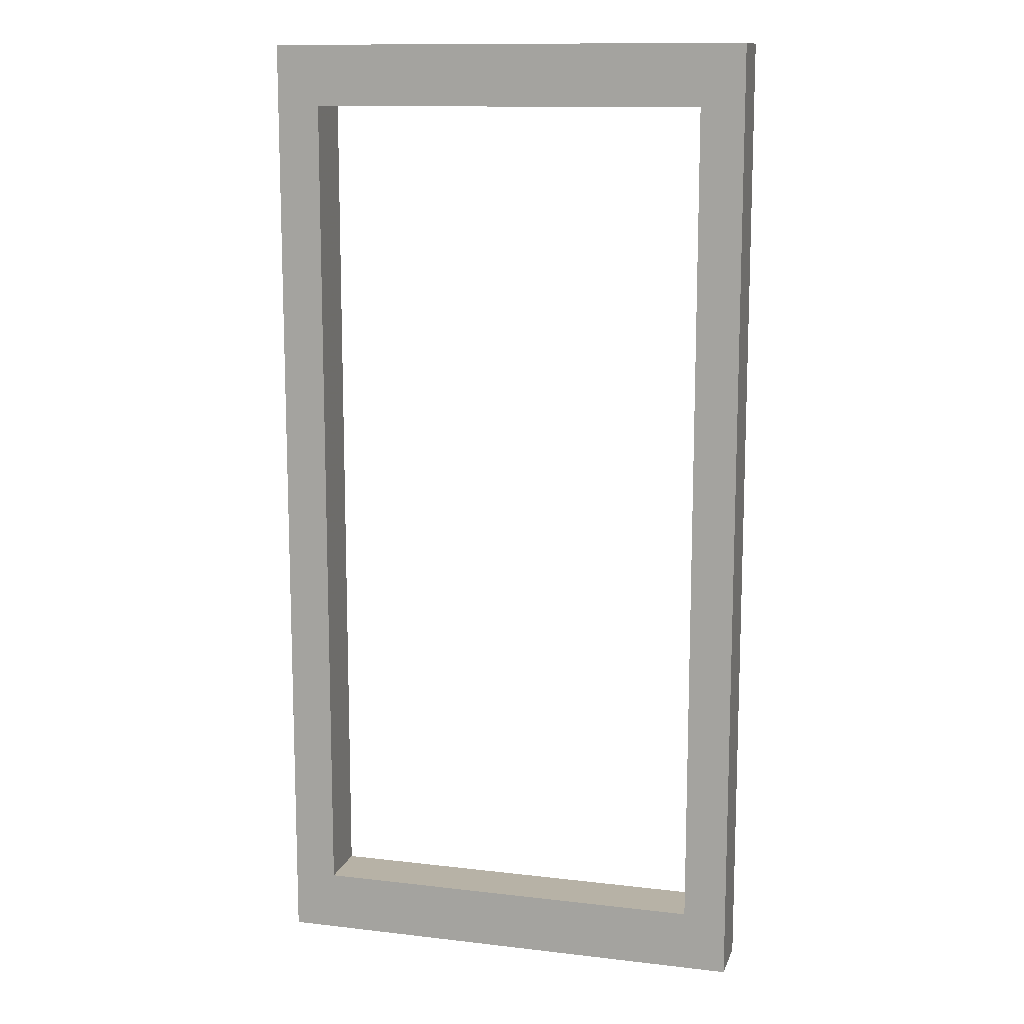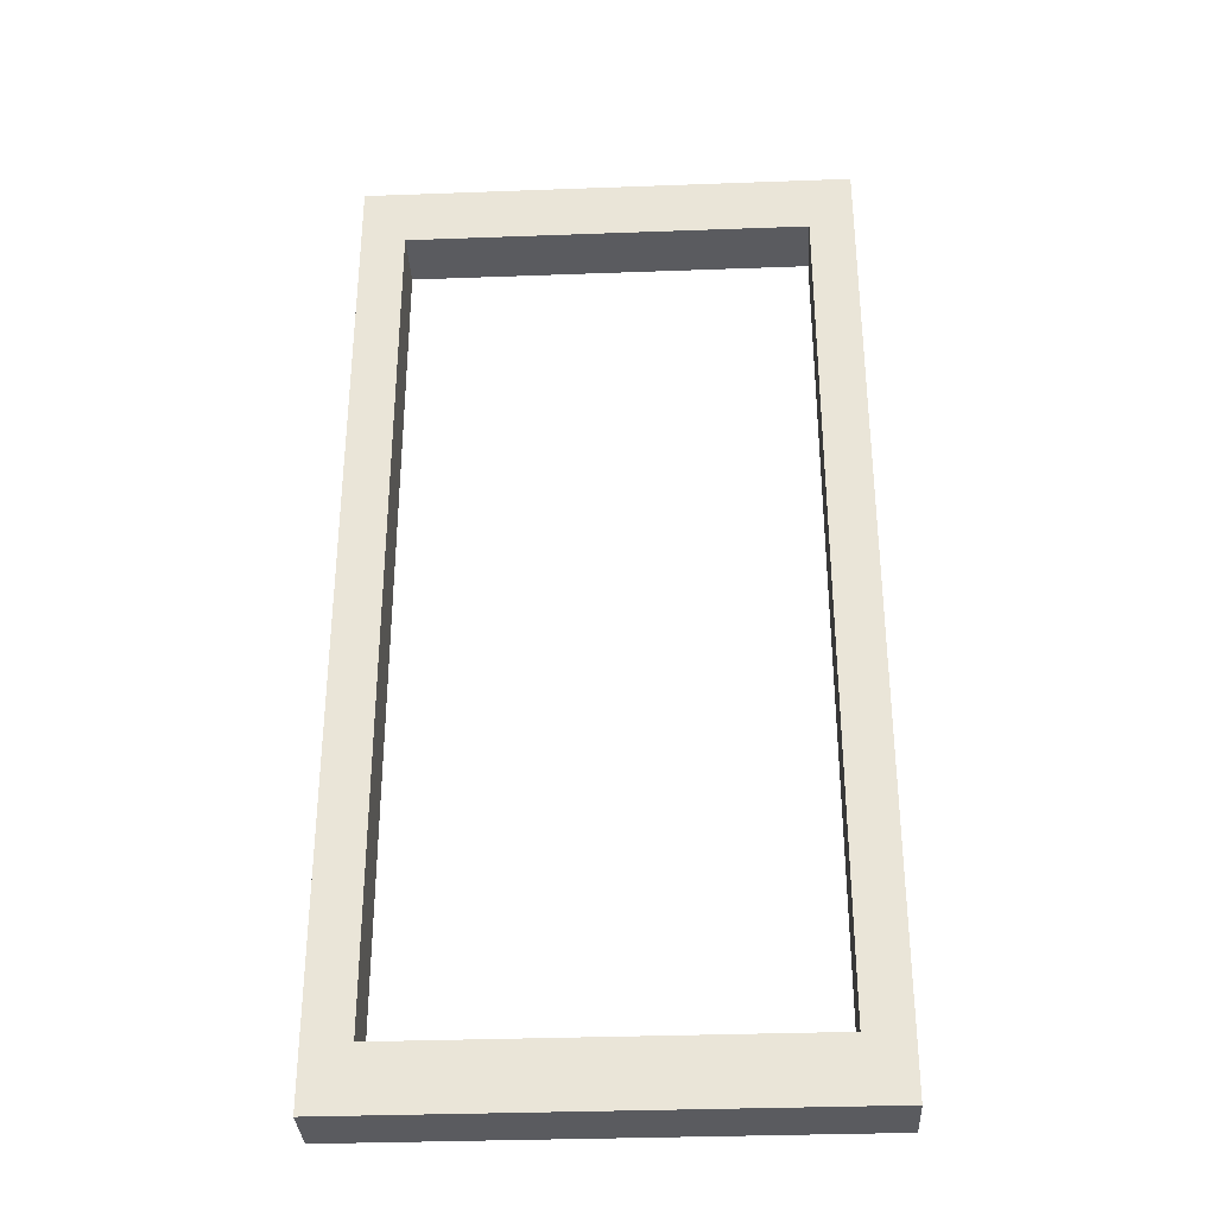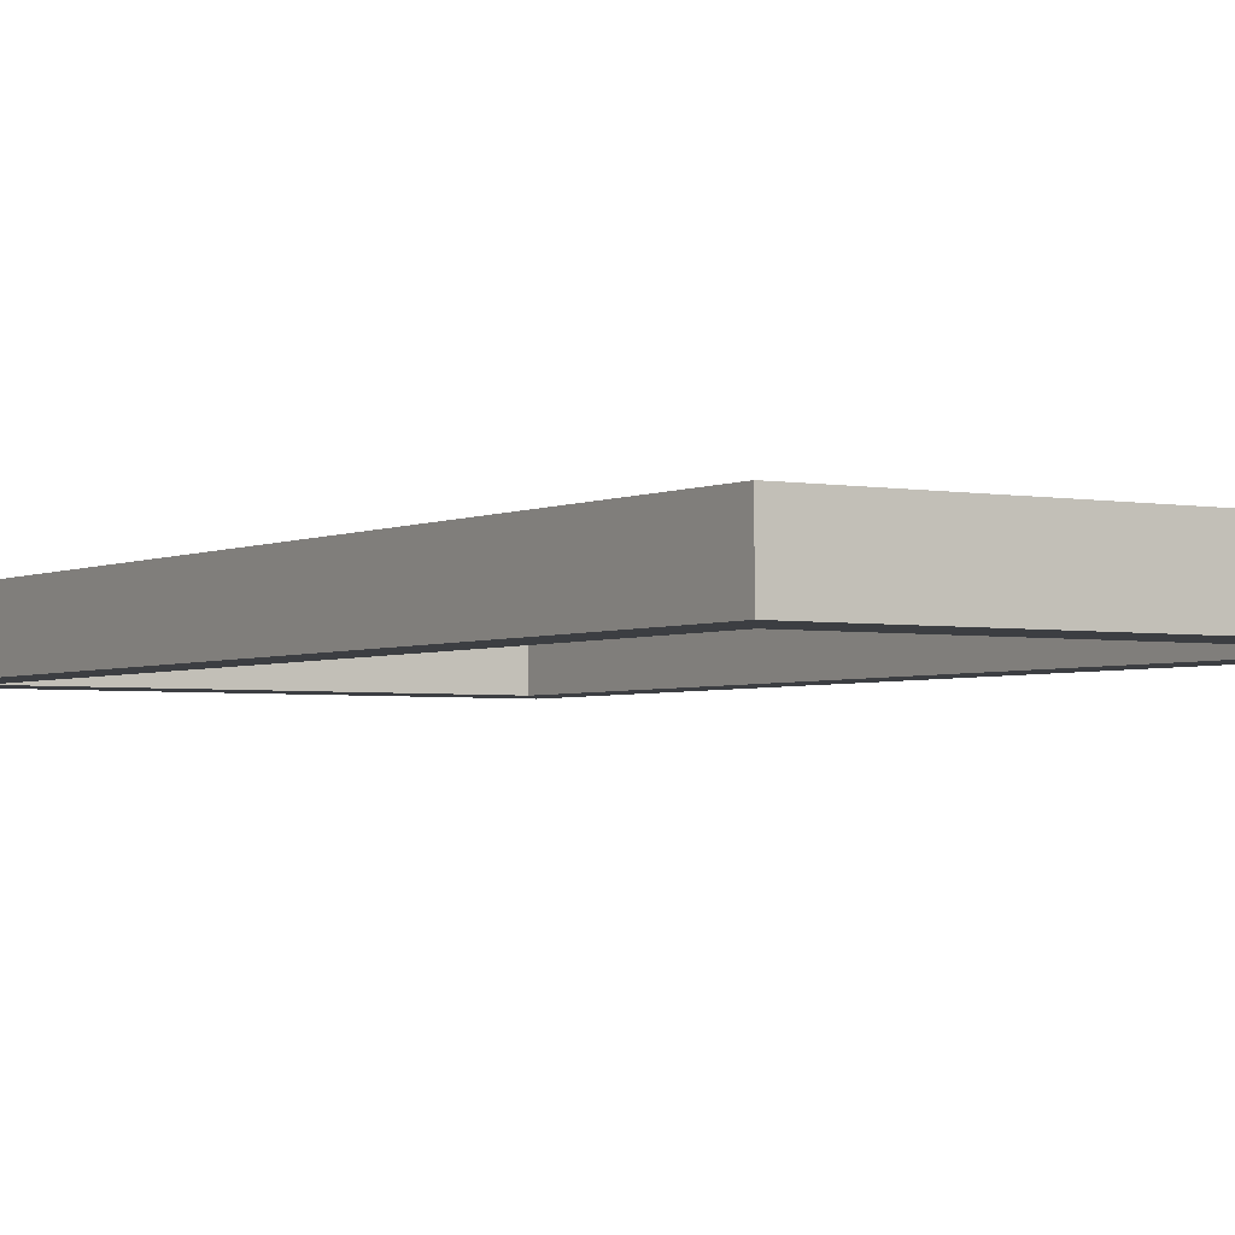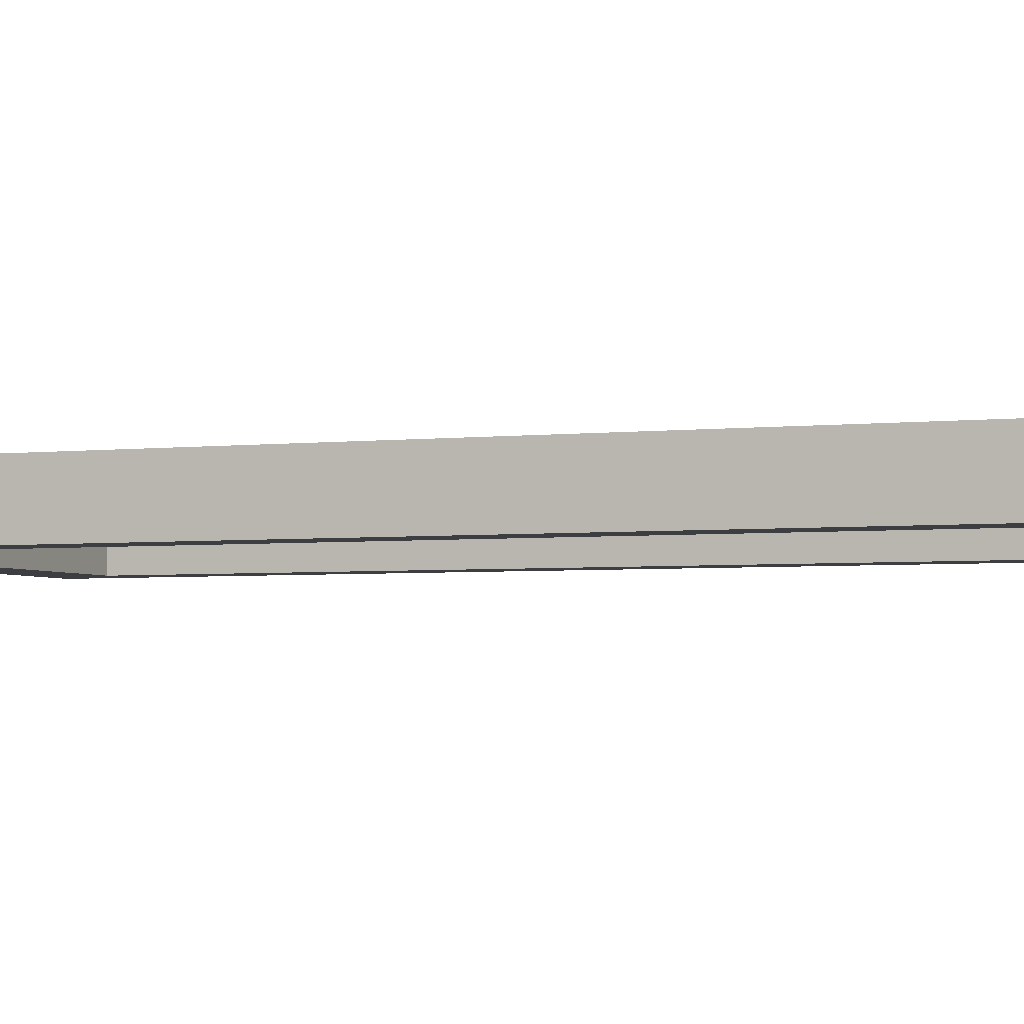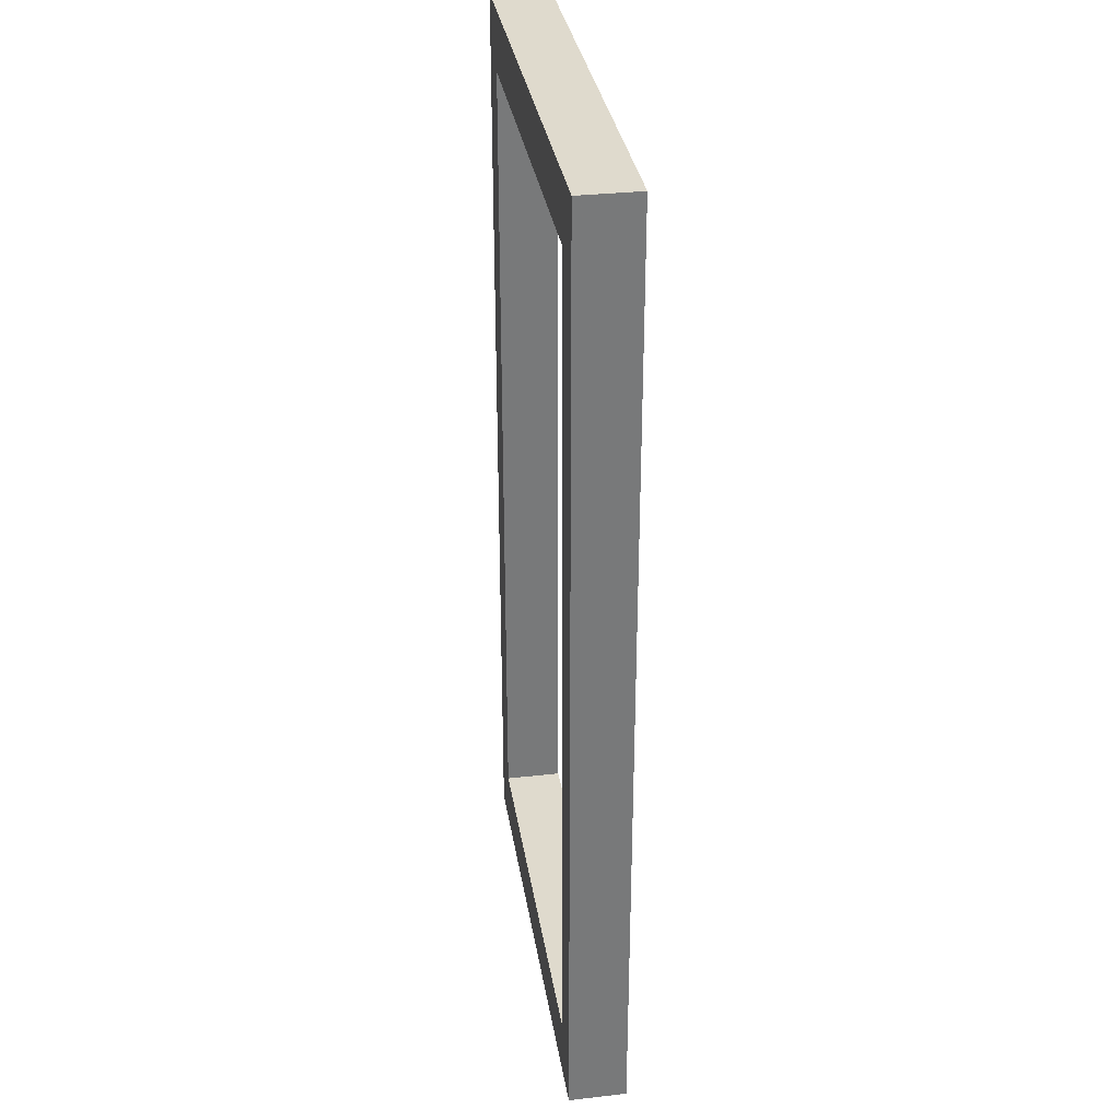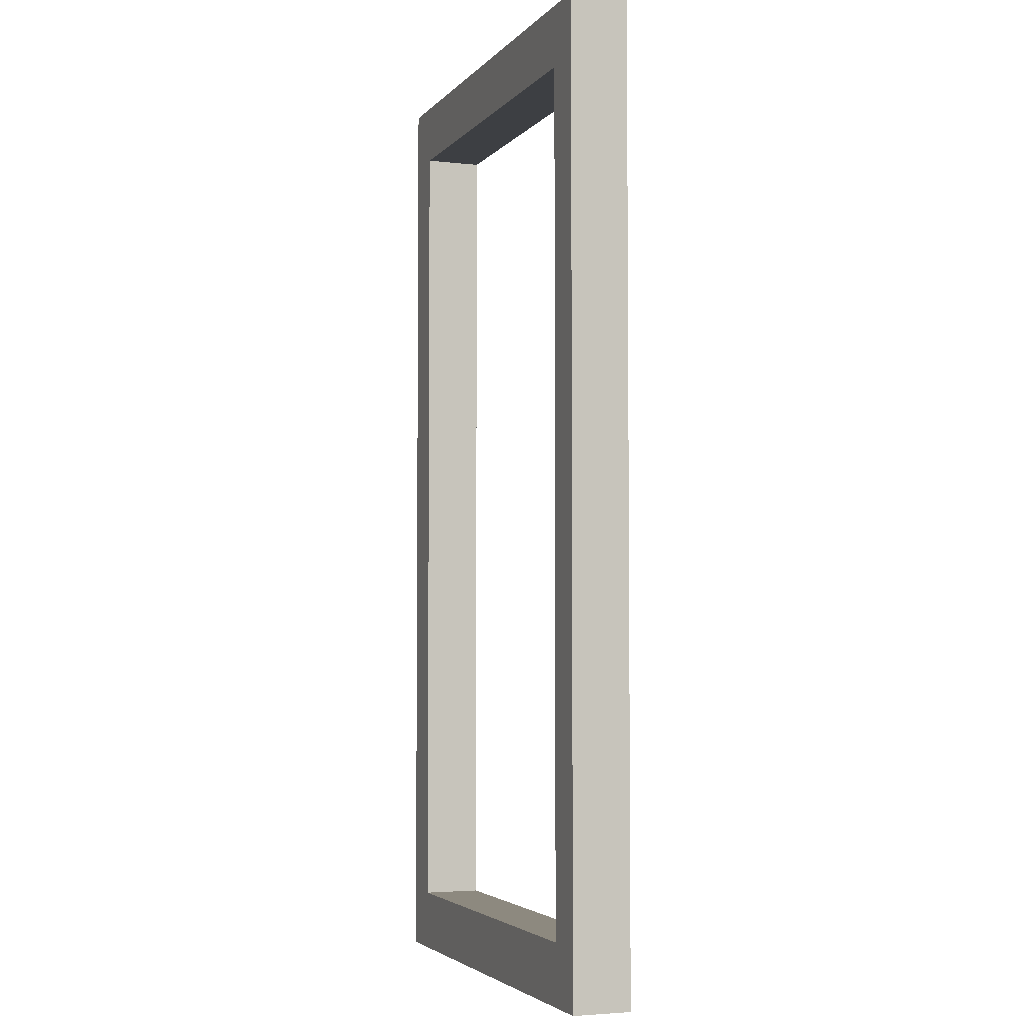
<metadata>
{"format":"obj","ext":"obj","renderer":"f3d","projection":"perspective","resolution":1024,"background":"white","views":[{"elev":12.4,"azim":-164.6,"up":"+Y"},{"elev":-33.4,"azim":-177.1,"up":"+Y"},{"elev":-3.0,"azim":147.3,"up":"+Z"},{"elev":-3.5,"azim":111.9,"up":"+Z"},{"elev":32.7,"azim":81.1,"up":"+Y"},{"elev":-3.8,"azim":69.8,"up":"+Y"}]}
</metadata>
<code>
v 1517 1462 418.1
v 1517 1462 415.1
v 1517 1418 415.1
v 1517 1418 418.1
v 1497 1418 415.1
v 1497 1418 418.1
v 1497 1462 415.1
v 1497 1462 418.1
v 1519 1415 418.1
v 1519 1415 415.1
v 1519 1465 415.1
v 1519 1465 418.1
v 1494 1415 418.1
v 1494 1415 415.1
v 1494 1465 418.1
v 1494 1465 415.1
f 1 2 3
f 4 1 3
f 4 3 5
f 6 4 5
f 6 5 7
f 8 6 7
f 8 7 2
f 1 8 2
f 9 10 11
f 12 9 11
f 13 14 10
f 9 13 10
f 15 16 14
f 13 15 14
f 12 11 16
f 15 12 16
f 3 2 10
f 14 3 10
f 5 3 14
f 7 5 14
f 16 7 14
f 11 7 16
f 11 10 2
f 7 11 2
f 1 4 9
f 12 1 9
f 15 1 12
f 9 4 6
f 13 9 6
f 8 13 6
f 15 13 8
f 1 15 8

</code>
